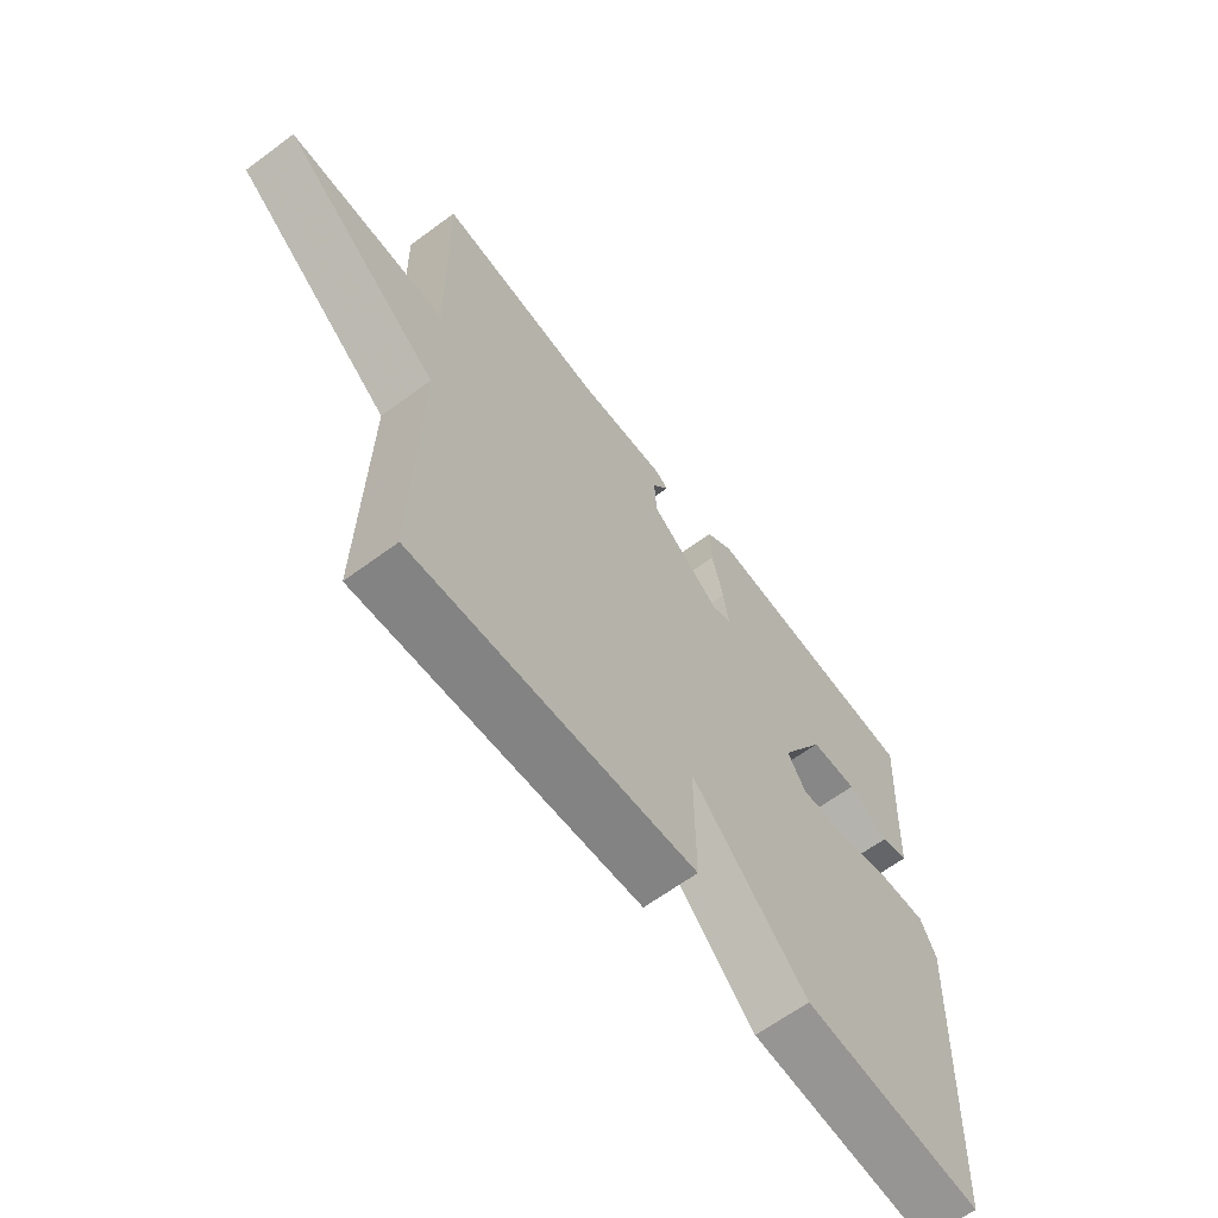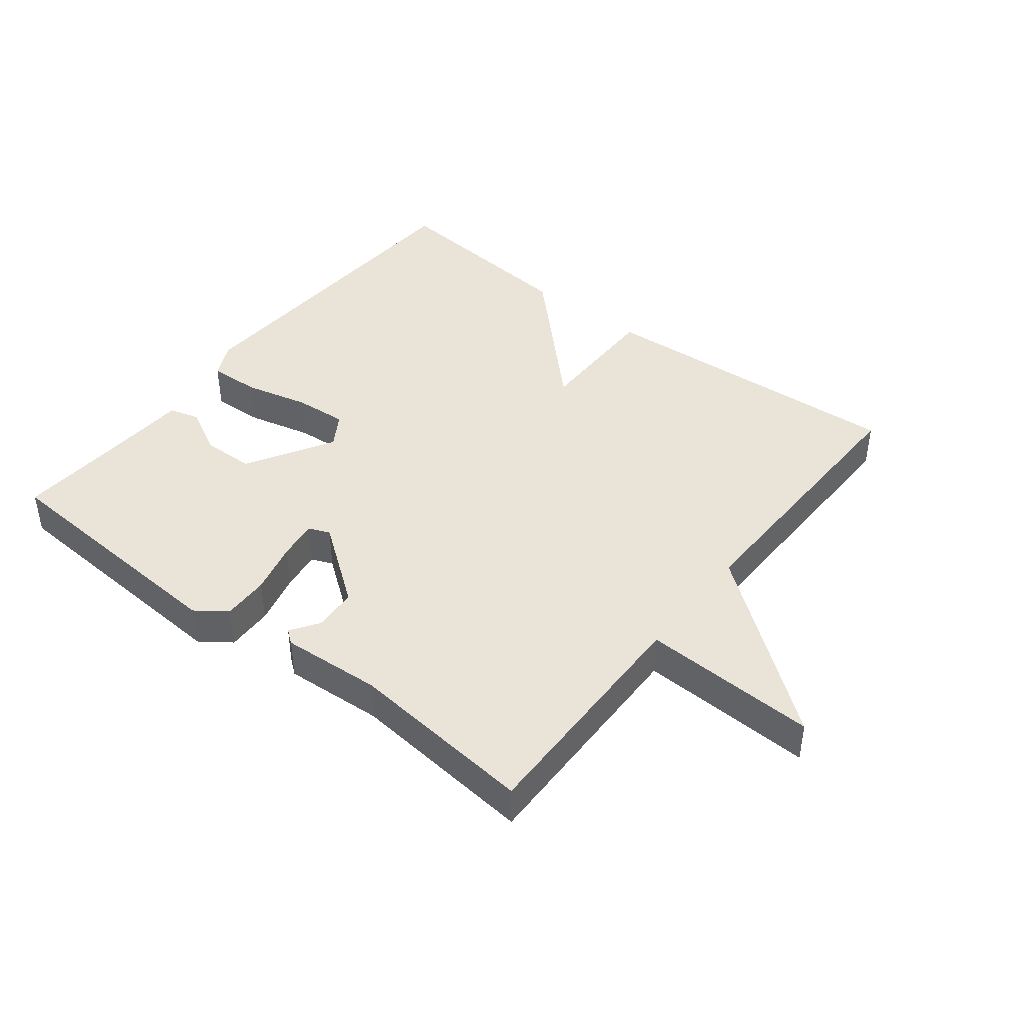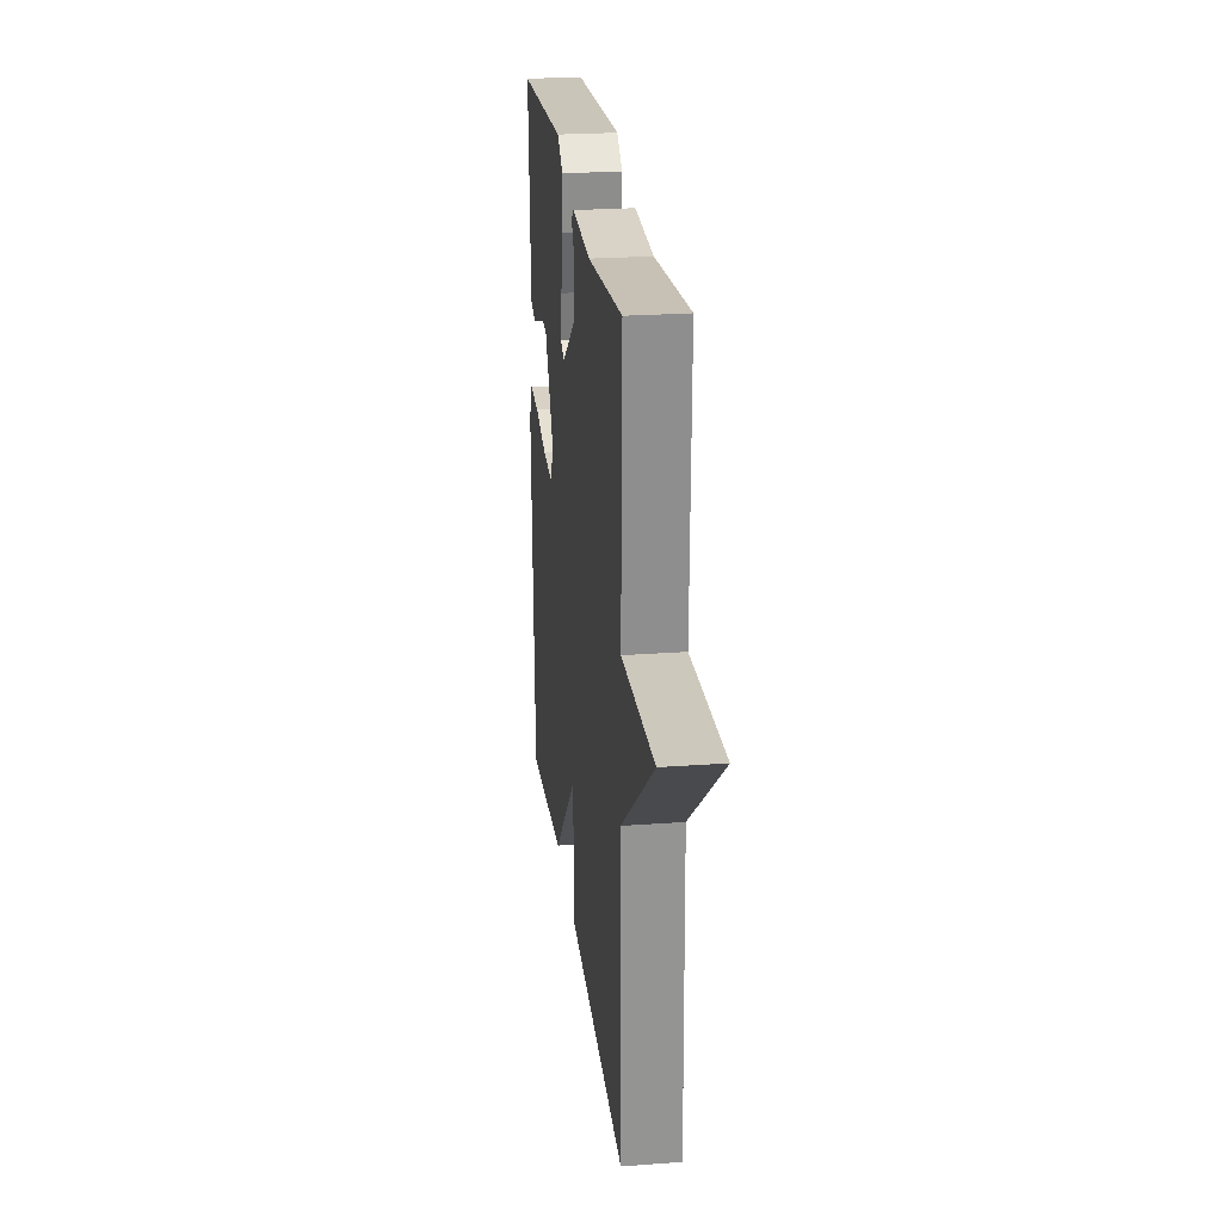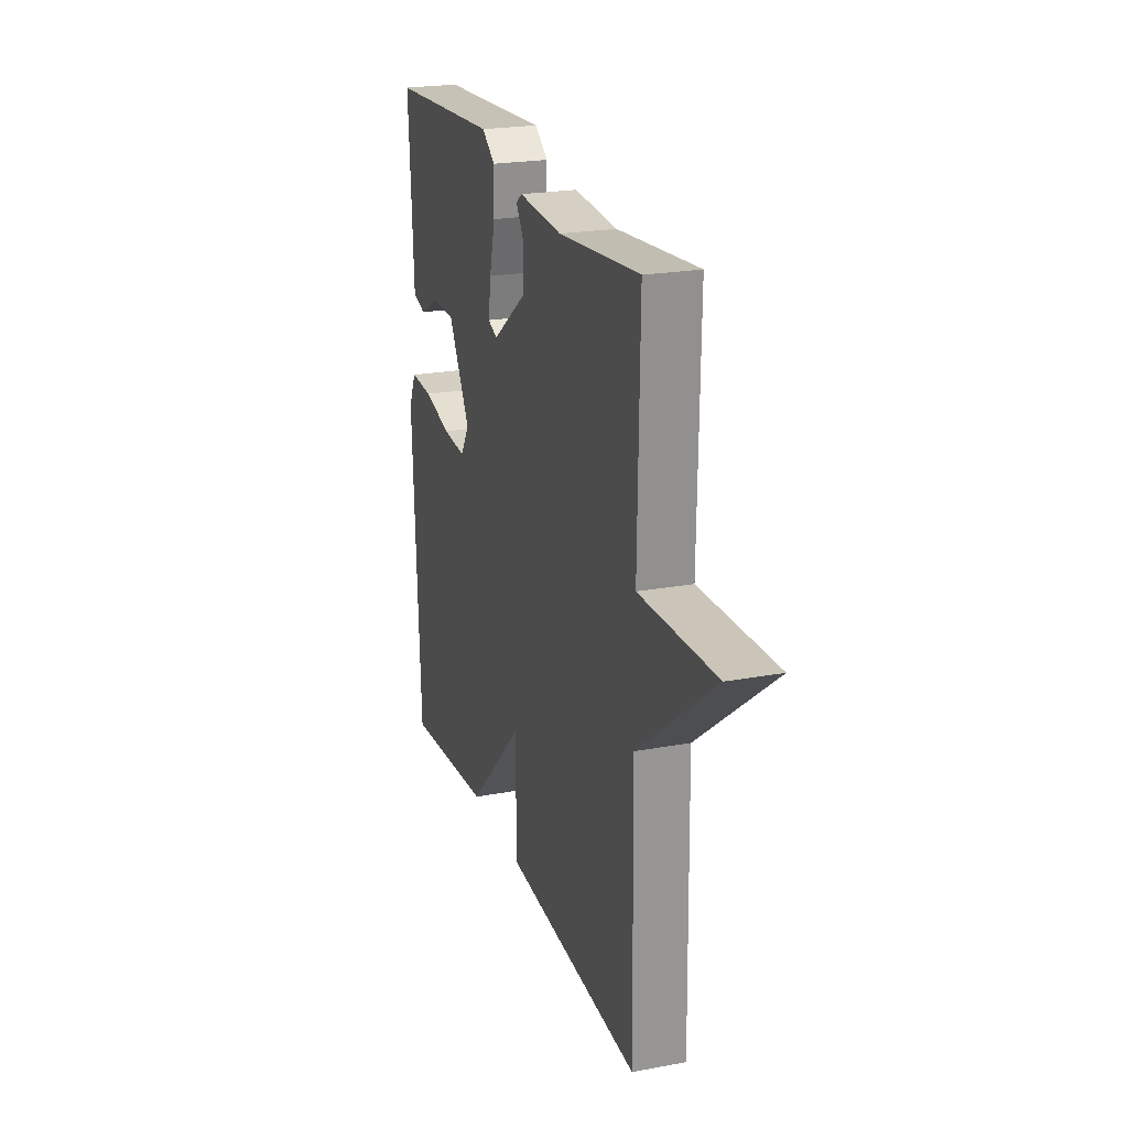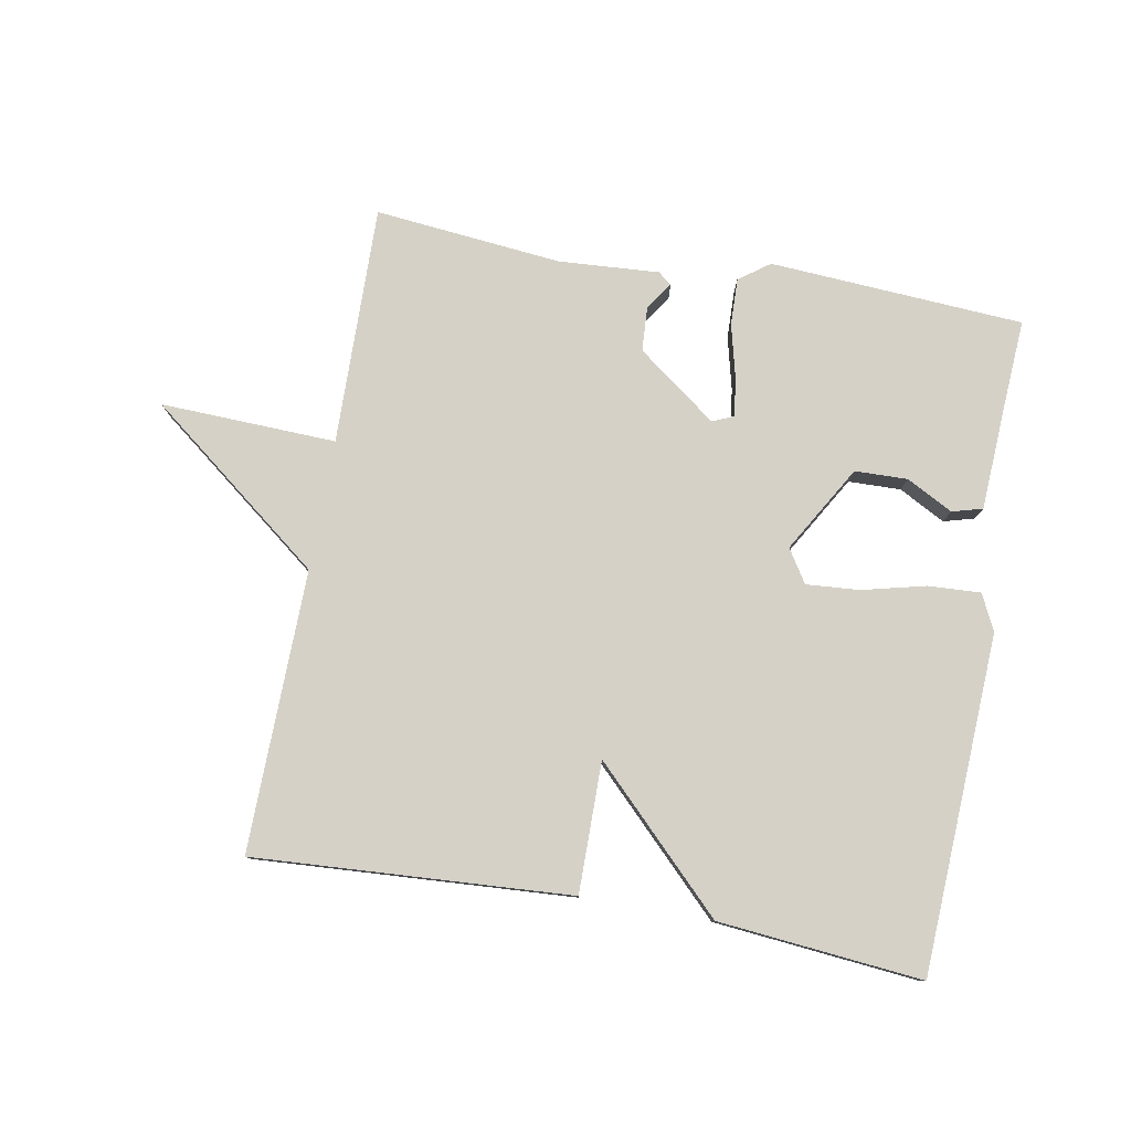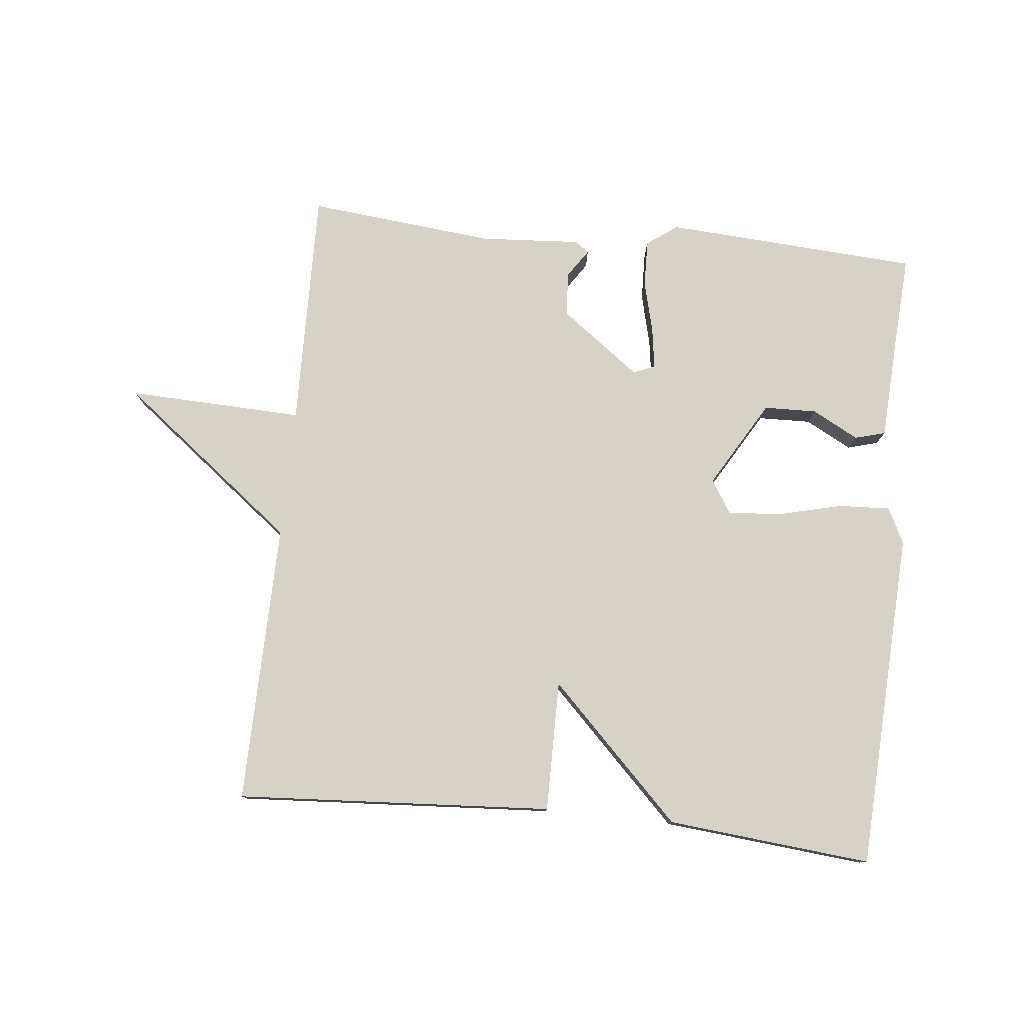
<metadata>
{"format":"obj","ext":"obj","renderer":"f3d","projection":"perspective","resolution":1024,"background":"white","views":[{"elev":-63.6,"azim":126.8,"up":"+Z"},{"elev":42.8,"azim":38.1,"up":"+Y"},{"elev":24.3,"azim":83.1,"up":"+Z"},{"elev":22.6,"azim":72.3,"up":"+Z"},{"elev":79.2,"azim":-169.8,"up":"+Y"},{"elev":78.5,"azim":-174.1,"up":"+Y"}]}
</metadata>
<code>
v 0.5 0.07 0.5
v 0.493 0.07 0.132
v 0.763 0.07 0.142
v 0.493 0.07 -0.068
v 0.5 0.07 -0.5
v 0.013 0.07 -0.47
v 0.014 0.07 -0.269
v -0.187 0.07 -0.47
v -0.5 0.07 -0.5
v -0.525 0.07 0.02
v -0.498 0.07 0.075
v -0.418 0.07 0.071
v -0.32 0.07 0.047
v -0.238 0.07 0.041
v -0.206 0.07 0.092
v -0.284 0.07 0.225
v -0.365 0.07 0.227
v -0.436 0.07 0.189
v -0.483 0.07 0.202
v -0.491 0.07 0.355
v -0.5 0.07 0.5
v -0.109 0.07 0.525
v -0.062 0.07 0.491
v -0.064 0.07 0.419
v -0.084 0.07 0.339
v -0.093 0.07 0.277
v -0.06 0.07 0.263
v 0.062 0.07 0.354
v 0.066 0.07 0.422
v 0.037 0.07 0.465
v 0.058 0.07 0.481
v 0.212 0.07 0.471
v 0.5 0 0.5
v 0.493 0 0.132
v 0.763 0 0.142
v 0.493 0 -0.068
v 0.5 0 -0.5
v 0.013 0 -0.47
v 0.014 0 -0.269
v -0.187 0 -0.47
v -0.5 0 -0.5
v -0.525 0 0.02
v -0.498 0 0.075
v -0.418 0 0.071
v -0.32 0 0.047
v -0.238 0 0.041
v -0.206 0 0.092
v -0.284 0 0.225
v -0.365 0 0.227
v -0.436 0 0.189
v -0.483 0 0.202
v -0.491 0 0.355
v -0.5 0 0.5
v -0.109 0 0.525
v -0.062 0 0.491
v -0.064 0 0.419
v -0.084 0 0.339
v -0.093 0 0.277
v -0.06 0 0.263
v 0.062 0 0.354
v 0.066 0 0.422
v 0.037 0 0.465
v 0.058 0 0.481
v 0.212 0 0.471
f 29 30 31 32
f 32 1 2
f 29 32 2
f 28 29 2
f 27 28 2
f 23 24 25
f 22 23 25
f 21 22 25
f 20 21 25
f 20 25 26
f 17 18 19 20
f 20 26 27
f 17 20 27
f 16 17 27
f 11 12 13
f 10 11 13
f 9 10 13
f 8 9 13
f 7 8 13
f 7 13 14
f 4 5 6 7
f 7 14 15
f 4 7 15
f 3 4 15
f 2 3 15
f 2 15 16 27
f 64 63 62 61
f 34 33 64
f 34 64 61
f 34 61 60
f 34 60 59
f 57 56 55
f 57 55 54
f 57 54 53
f 57 53 52
f 58 57 52
f 52 51 50 49
f 59 58 52
f 59 52 49
f 59 49 48
f 45 44 43
f 45 43 42
f 45 42 41
f 45 41 40
f 45 40 39
f 46 45 39
f 39 38 37 36
f 47 46 39
f 47 39 36
f 47 36 35
f 47 35 34
f 59 48 47 34
f 1 33 34 2
f 2 34 35 3
f 3 35 36 4
f 4 36 37 5
f 5 37 38 6
f 6 38 39 7
f 7 39 40 8
f 8 40 41 9
f 9 41 42 10
f 10 42 43 11
f 11 43 44 12
f 12 44 45 13
f 13 45 46 14
f 14 46 47 15
f 15 47 48 16
f 16 48 49 17
f 17 49 50 18
f 18 50 51 19
f 19 51 52 20
f 20 52 53 21
f 21 53 54 22
f 22 54 55 23
f 23 55 56 24
f 24 56 57 25
f 25 57 58 26
f 26 58 59 27
f 27 59 60 28
f 28 60 61 29
f 29 61 62 30
f 30 62 63 31
f 31 63 64 32
f 32 64 33 1

</code>
